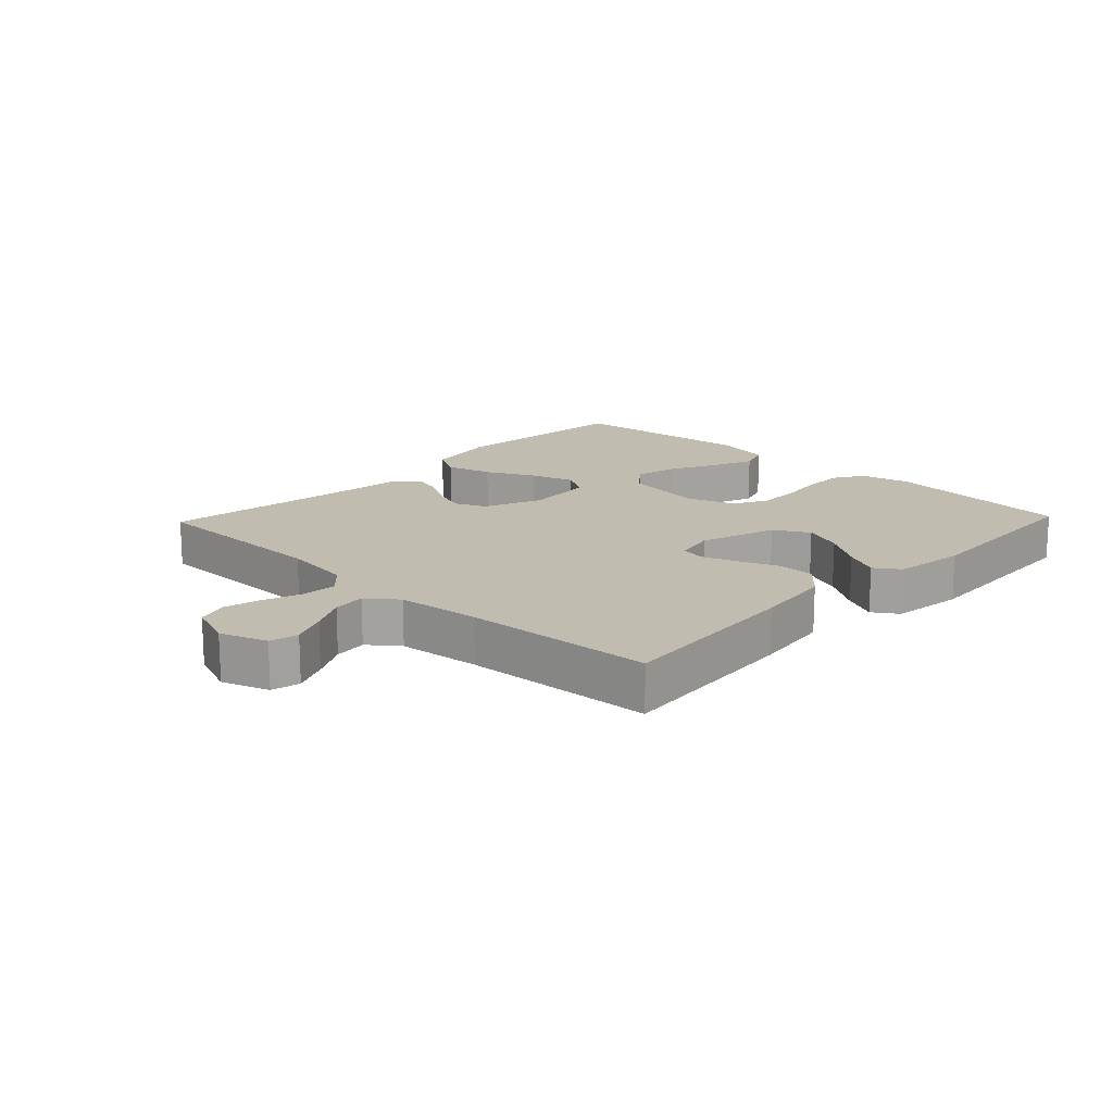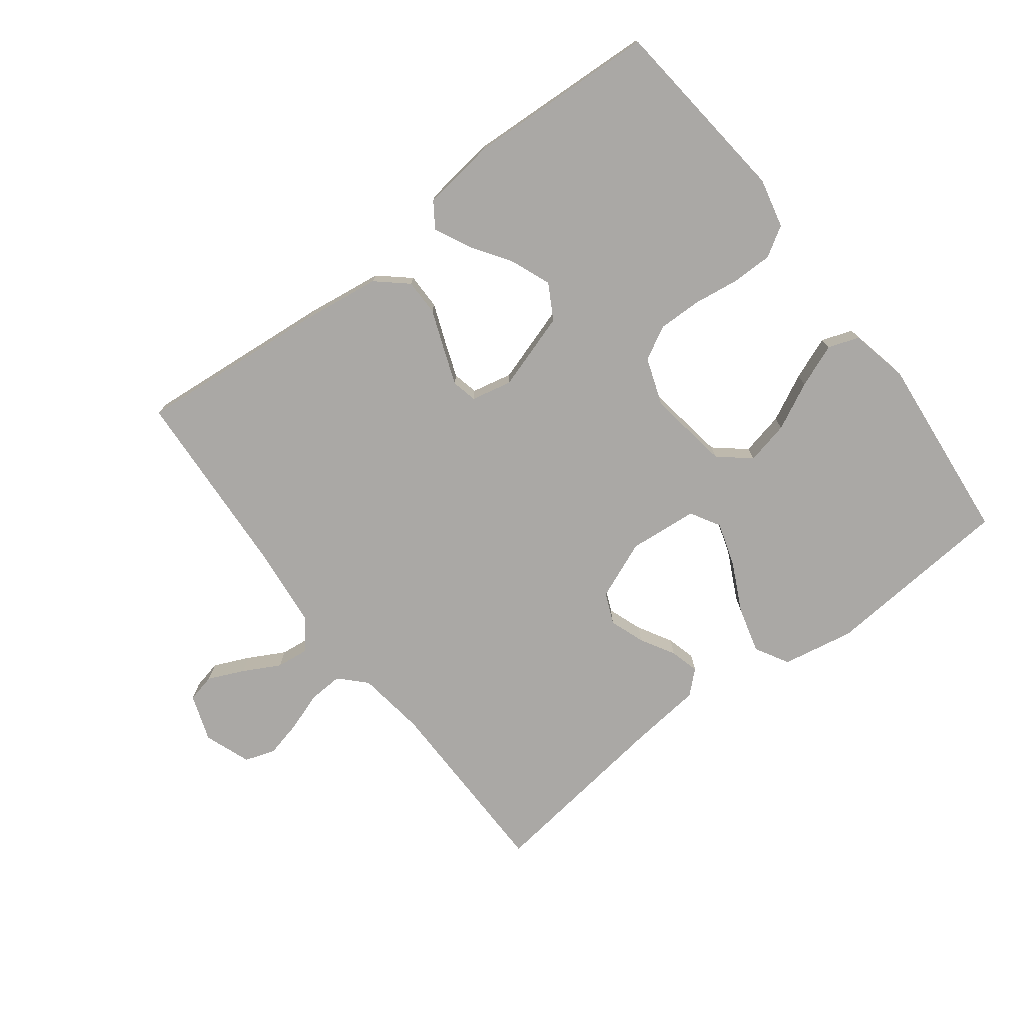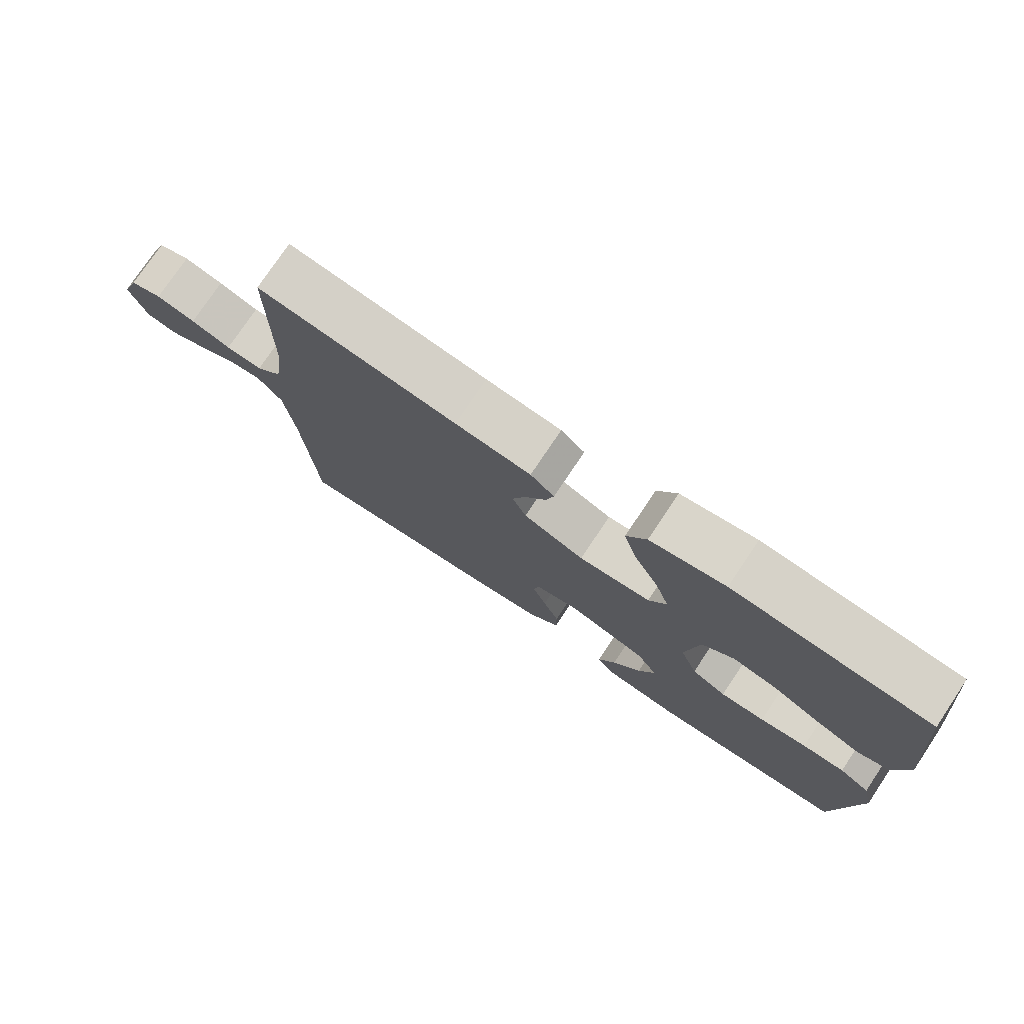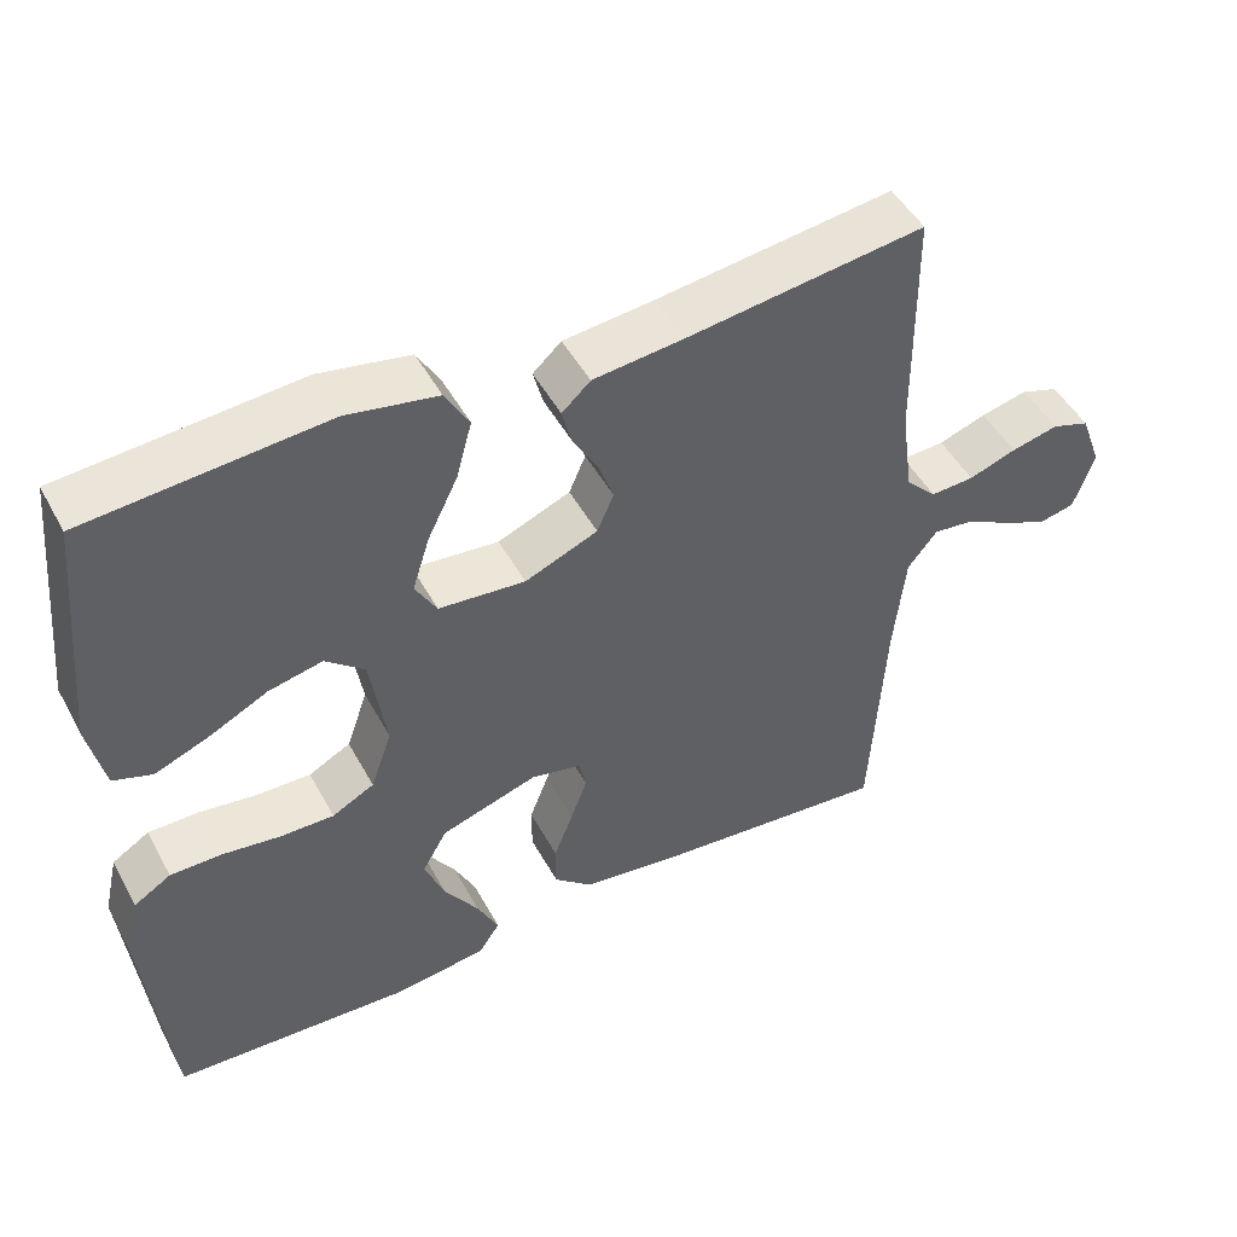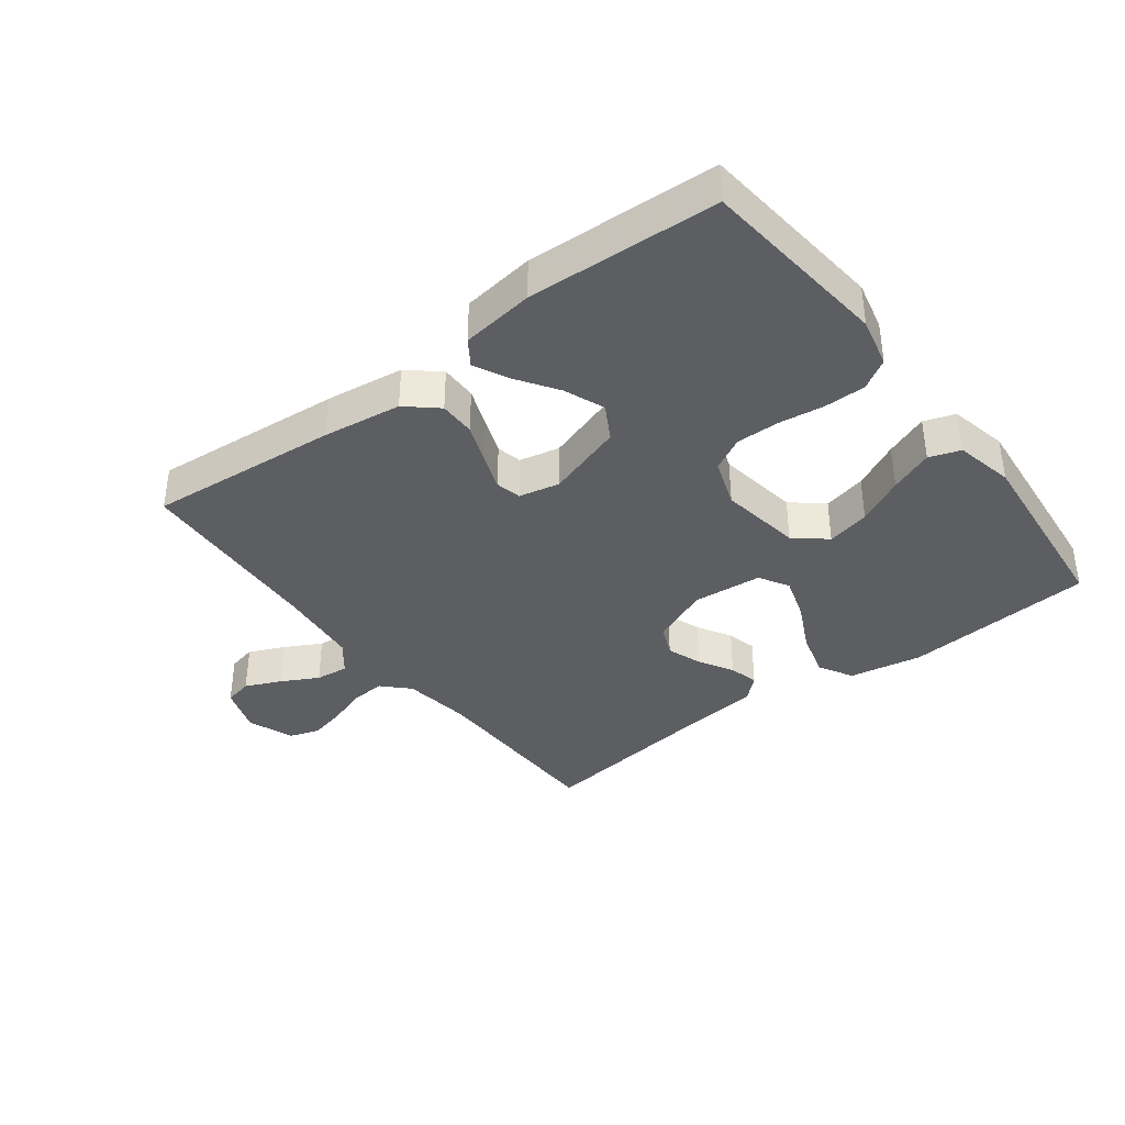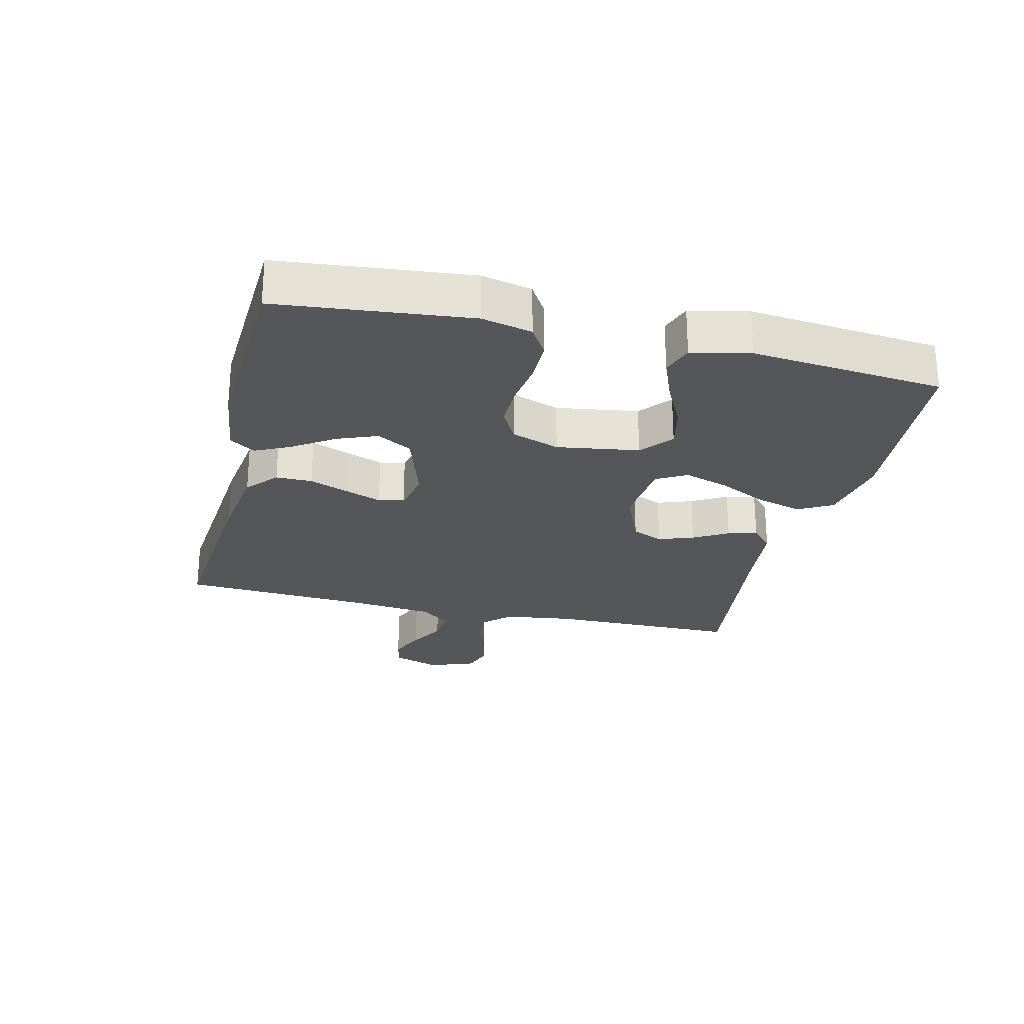
<metadata>
{"format":"obj","ext":"obj","renderer":"f3d","projection":"perspective","resolution":1024,"background":"white","views":[{"elev":16.4,"azim":133.6,"up":"+Y"},{"elev":-75.2,"azim":-142.7,"up":"+Y"},{"elev":76.6,"azim":-146.2,"up":"+Z"},{"elev":48.3,"azim":-27.6,"up":"+Z"},{"elev":-37.8,"azim":-142.7,"up":"+Y"},{"elev":-25.4,"azim":-103.5,"up":"+Y"}]}
</metadata>
<code>
v 0.5 0.07 0.5
v 0.503 0.07 0.2
v 0.518 0.07 0.091
v 0.557 0.07 0.051
v 0.612 0.07 0.054
v 0.672 0.07 0.075
v 0.731 0.07 0.089
v 0.779 0.07 0.073
v 0.806 0.07 0
v 0.78 0.07 -0.074
v 0.735 0.07 -0.084
v 0.679 0.07 -0.059
v 0.621 0.07 -0.028
v 0.569 0.07 -0.022
v 0.532 0.07 -0.069
v 0.518 0.07 -0.2
v 0.5 0.07 -0.5
v 0.2 0.07 -0.473
v 0.076 0.07 -0.456
v 0.028 0.07 -0.414
v 0.028 0.07 -0.357
v 0.052 0.07 -0.295
v 0.073 0.07 -0.238
v 0.064 0.07 -0.198
v 0 0.07 -0.184
v -0.122 0.07 -0.223
v -0.153 0.07 -0.278
v -0.128 0.07 -0.341
v -0.085 0.07 -0.405
v -0.058 0.07 -0.46
v -0.085 0.07 -0.5
v -0.2 0.07 -0.515
v -0.5 0.07 -0.5
v -0.531 0.07 -0.2
v -0.513 0.07 -0.122
v -0.466 0.07 -0.093
v -0.401 0.07 -0.093
v -0.329 0.07 -0.103
v -0.261 0.07 -0.104
v -0.208 0.07 -0.076
v -0.181 0.07 0
v -0.201 0.07 0.129
v -0.25 0.07 0.17
v -0.318 0.07 0.155
v -0.392 0.07 0.118
v -0.46 0.07 0.091
v -0.509 0.07 0.108
v -0.529 0.07 0.2
v -0.5 0.07 0.5
v -0.2 0.07 0.524
v -0.086 0.07 0.503
v -0.056 0.07 0.45
v -0.076 0.07 0.377
v -0.114 0.07 0.3
v -0.136 0.07 0.231
v -0.109 0.07 0.184
v 0 0.07 0.174
v 0.092 0.07 0.212
v 0.113 0.07 0.261
v 0.093 0.07 0.316
v 0.062 0.07 0.37
v 0.05 0.07 0.416
v 0.086 0.07 0.449
v 0.2 0.07 0.461
v 0.5 0 0.5
v 0.503 0 0.2
v 0.518 0 0.091
v 0.557 0 0.051
v 0.612 0 0.054
v 0.672 0 0.075
v 0.731 0 0.089
v 0.779 0 0.073
v 0.806 0 0
v 0.78 0 -0.074
v 0.735 0 -0.084
v 0.679 0 -0.059
v 0.621 0 -0.028
v 0.569 0 -0.022
v 0.532 0 -0.069
v 0.518 0 -0.2
v 0.5 0 -0.5
v 0.2 0 -0.473
v 0.076 0 -0.456
v 0.028 0 -0.414
v 0.028 0 -0.357
v 0.052 0 -0.295
v 0.073 0 -0.238
v 0.064 0 -0.198
v 0 0 -0.184
v -0.122 0 -0.223
v -0.153 0 -0.278
v -0.128 0 -0.341
v -0.085 0 -0.405
v -0.058 0 -0.46
v -0.085 0 -0.5
v -0.2 0 -0.515
v -0.5 0 -0.5
v -0.531 0 -0.2
v -0.513 0 -0.122
v -0.466 0 -0.093
v -0.401 0 -0.093
v -0.329 0 -0.103
v -0.261 0 -0.104
v -0.208 0 -0.076
v -0.181 0 0
v -0.201 0 0.129
v -0.25 0 0.17
v -0.318 0 0.155
v -0.392 0 0.118
v -0.46 0 0.091
v -0.509 0 0.108
v -0.529 0 0.2
v -0.5 0 0.5
v -0.2 0 0.524
v -0.086 0 0.503
v -0.056 0 0.45
v -0.076 0 0.377
v -0.114 0 0.3
v -0.136 0 0.231
v -0.109 0 0.184
v 0 0 0.174
v 0.092 0 0.212
v 0.113 0 0.261
v 0.093 0 0.316
v 0.062 0 0.37
v 0.05 0 0.416
v 0.086 0 0.449
v 0.2 0 0.461
f 62 63 64
f 61 62 64
f 60 61 64
f 64 1 2
f 60 64 2
f 59 60 2
f 58 59 2 3
f 57 58 3 4
f 56 57 4
f 52 53 54
f 51 52 54
f 50 51 54
f 49 50 54
f 48 49 54
f 47 48 54
f 46 47 54
f 45 46 54
f 44 45 54
f 43 44 54 55
f 42 43 55 56
f 36 37 38
f 35 36 38
f 34 35 38
f 33 34 38
f 32 33 38
f 31 32 38
f 30 31 38
f 29 30 38
f 28 29 38
f 27 28 38 39
f 26 27 39 40
f 20 21 22
f 19 20 22
f 18 19 22
f 17 18 22
f 16 17 22
f 15 16 22 23
f 14 15 23 24
f 11 12 13
f 10 11 13
f 9 10 13
f 8 9 13
f 7 8 13
f 6 7 13
f 5 6 13
f 4 5 13 14
f 14 24 25
f 4 14 25
f 56 4 25
f 42 56 25
f 41 42 25
f 25 26 40 41
f 128 127 126
f 128 126 125
f 128 125 124
f 66 65 128
f 66 128 124
f 66 124 123
f 67 66 123 122
f 68 67 122 121
f 68 121 120
f 118 117 116
f 118 116 115
f 118 115 114
f 118 114 113
f 118 113 112
f 118 112 111
f 118 111 110
f 118 110 109
f 118 109 108
f 119 118 108 107
f 120 119 107 106
f 102 101 100
f 102 100 99
f 102 99 98
f 102 98 97
f 102 97 96
f 102 96 95
f 102 95 94
f 102 94 93
f 102 93 92
f 103 102 92 91
f 104 103 91 90
f 86 85 84
f 86 84 83
f 86 83 82
f 86 82 81
f 86 81 80
f 87 86 80 79
f 88 87 79 78
f 77 76 75
f 77 75 74
f 77 74 73
f 77 73 72
f 77 72 71
f 77 71 70
f 77 70 69
f 78 77 69 68
f 89 88 78
f 89 78 68
f 89 68 120
f 89 120 106
f 89 106 105
f 105 104 90 89
f 1 65 66 2
f 2 66 67 3
f 3 67 68 4
f 4 68 69 5
f 5 69 70 6
f 6 70 71 7
f 7 71 72 8
f 8 72 73 9
f 9 73 74 10
f 10 74 75 11
f 11 75 76 12
f 12 76 77 13
f 13 77 78 14
f 14 78 79 15
f 15 79 80 16
f 16 80 81 17
f 17 81 82 18
f 18 82 83 19
f 19 83 84 20
f 20 84 85 21
f 21 85 86 22
f 22 86 87 23
f 23 87 88 24
f 24 88 89 25
f 25 89 90 26
f 26 90 91 27
f 27 91 92 28
f 28 92 93 29
f 29 93 94 30
f 30 94 95 31
f 31 95 96 32
f 32 96 97 33
f 33 97 98 34
f 34 98 99 35
f 35 99 100 36
f 36 100 101 37
f 37 101 102 38
f 38 102 103 39
f 39 103 104 40
f 40 104 105 41
f 41 105 106 42
f 42 106 107 43
f 43 107 108 44
f 44 108 109 45
f 45 109 110 46
f 46 110 111 47
f 47 111 112 48
f 48 112 113 49
f 49 113 114 50
f 50 114 115 51
f 51 115 116 52
f 52 116 117 53
f 53 117 118 54
f 54 118 119 55
f 55 119 120 56
f 56 120 121 57
f 57 121 122 58
f 58 122 123 59
f 59 123 124 60
f 60 124 125 61
f 61 125 126 62
f 62 126 127 63
f 63 127 128 64
f 64 128 65 1

</code>
